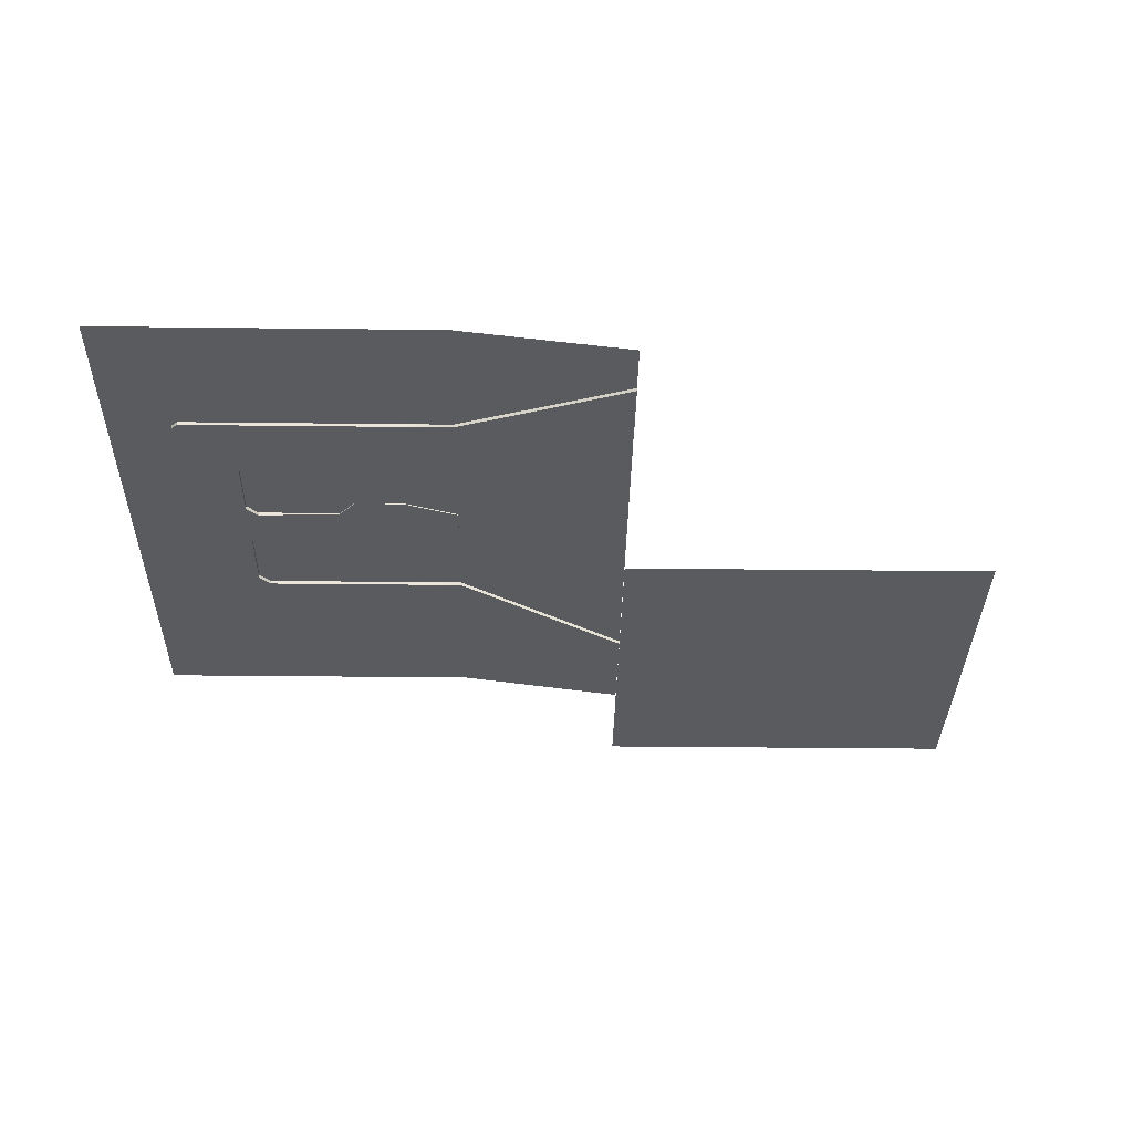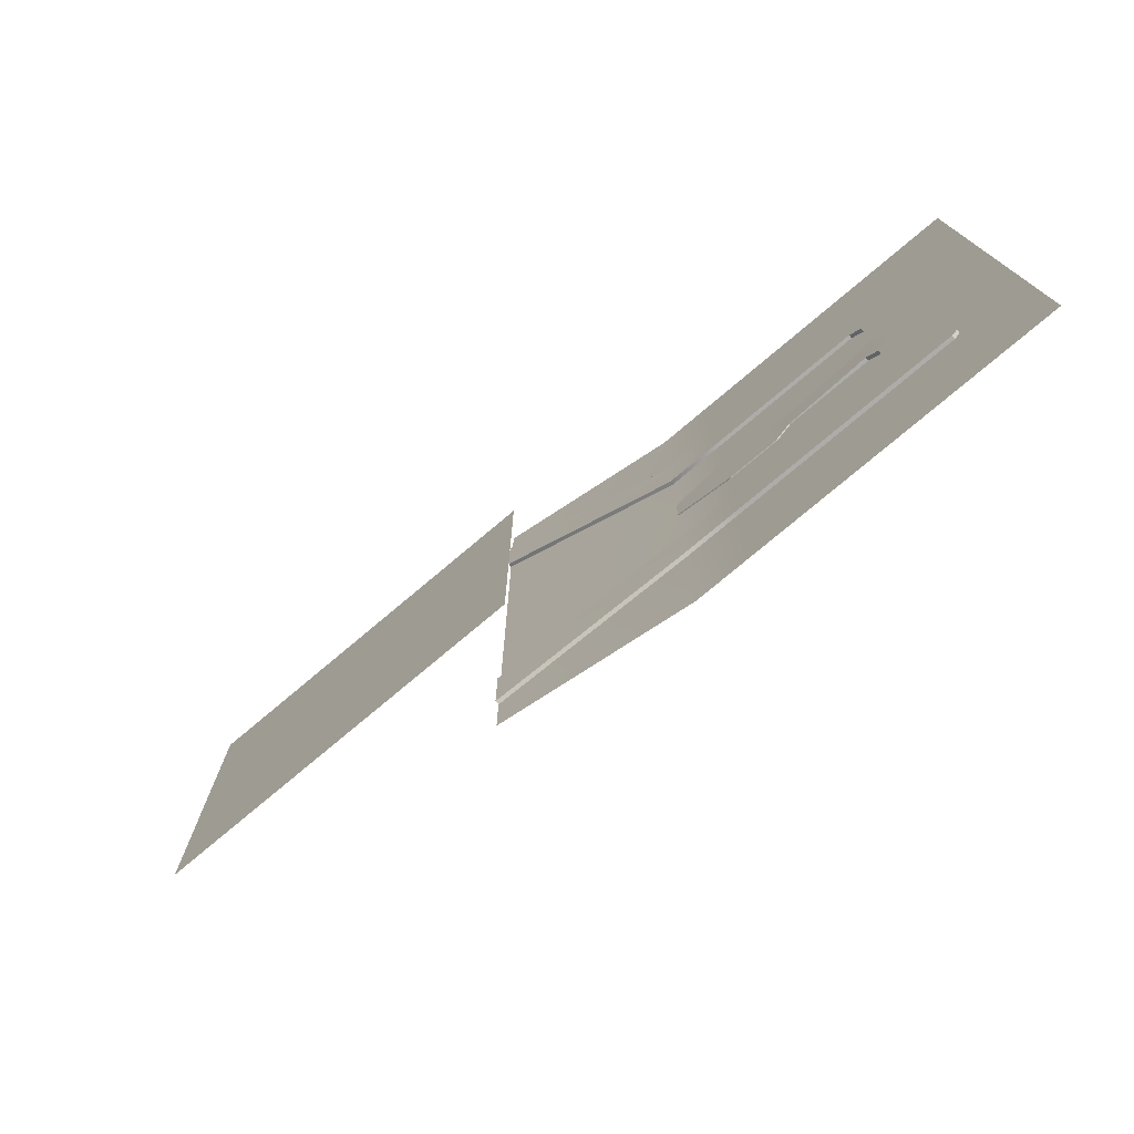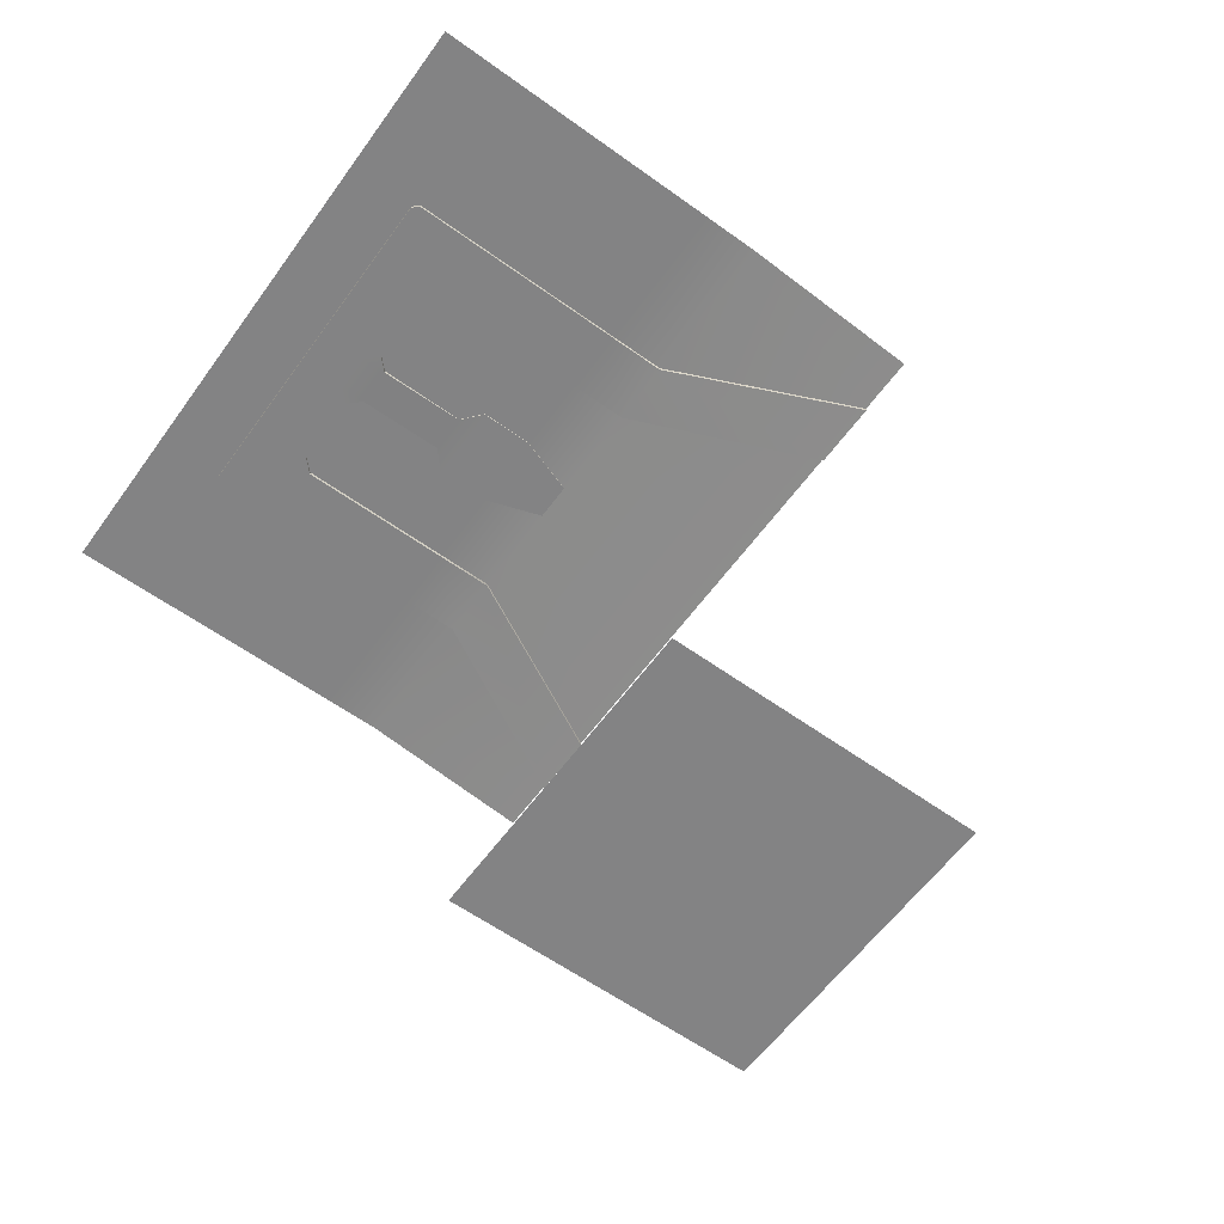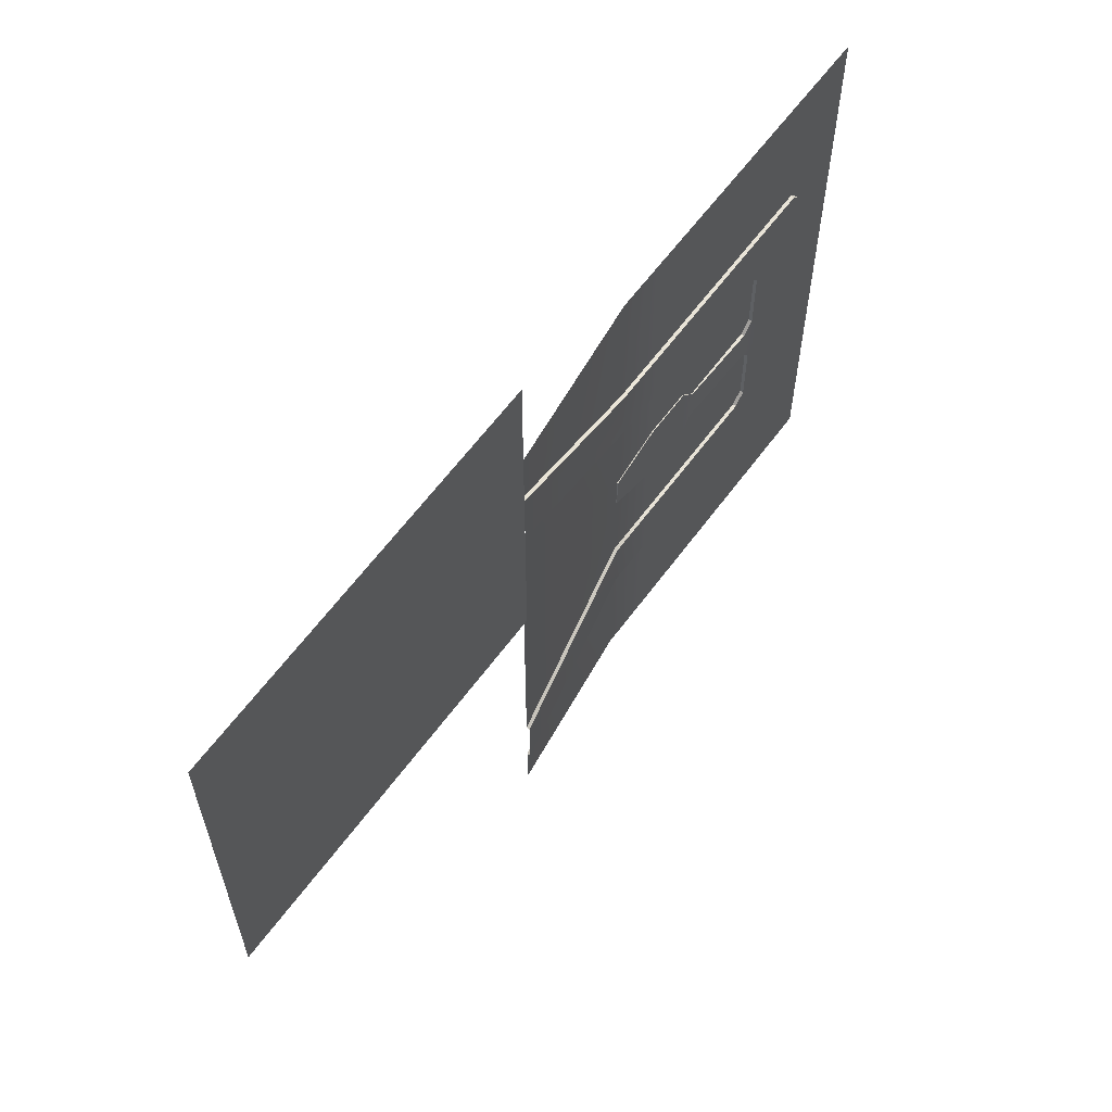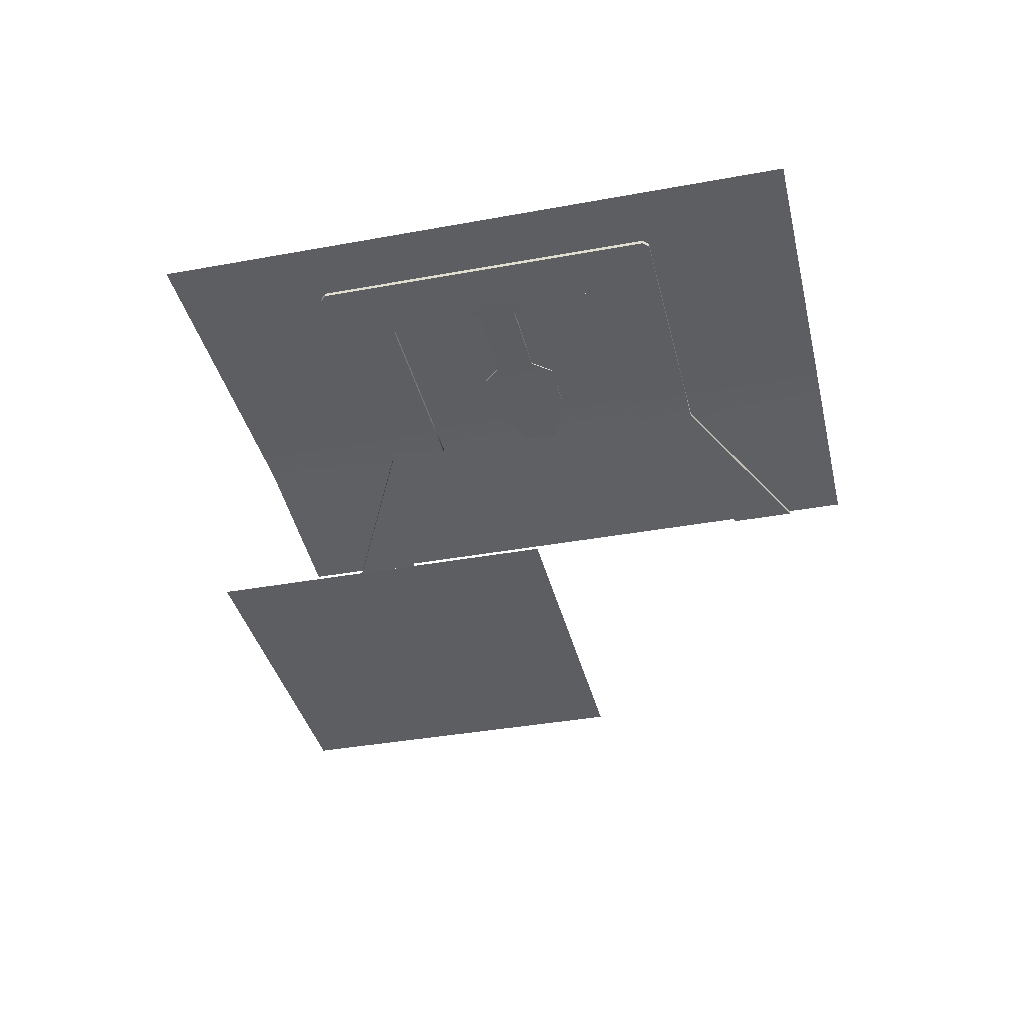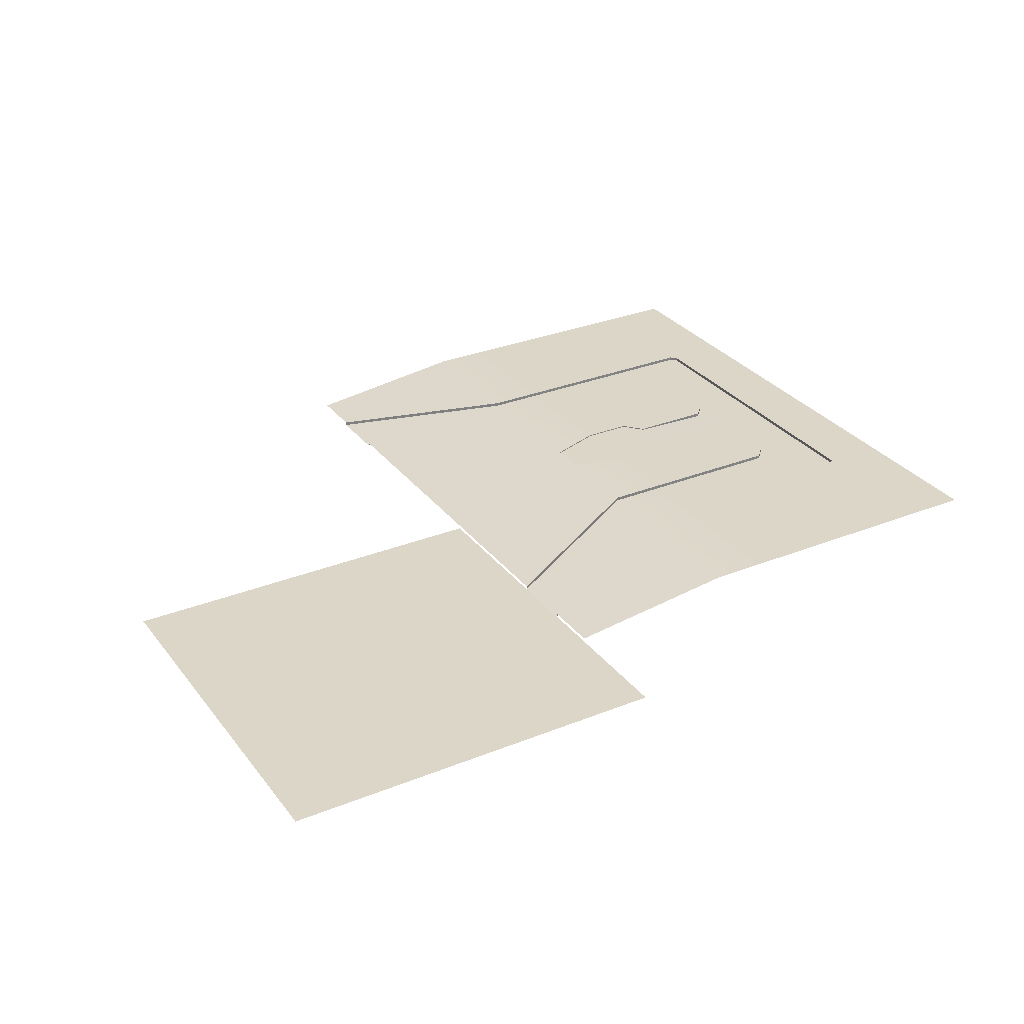
<metadata>
{"format":"obj","ext":"obj","renderer":"f3d","projection":"perspective","resolution":1024,"background":"white","views":[{"elev":-33.3,"azim":179.1,"up":"+Y"},{"elev":-76.6,"azim":40.1,"up":"+Z"},{"elev":-61.1,"azim":143.9,"up":"+Y"},{"elev":61.9,"azim":-53.7,"up":"+Z"},{"elev":-37.6,"azim":103.2,"up":"+Y"},{"elev":30.2,"azim":-30.3,"up":"+Y"}]}
</metadata>
<code>
g default
v -385.8 -13.62 243.1
v -166.4 -13.62 243.1
v -385.8 -13.62 23.64
v -166.4 -13.62 23.64
v -166.3 -11.64 176.9
v 121.5 0.5 176.9
v -166.3 -11.64 -176.9
v 121.5 0.5 -176.9
v -166.3 -11.64 10.21
v -166.3 -11.64 -10.21
v 121.5 0.5 -10.21
v 121.5 0.5 10.21
v -0.1795 0.5 176.9
v -0.1795 0.5 10.21
v -0.1795 0.5 -10.21
v -0.1795 0.5 -176.9
v -68.61 0.5 176.9
v -68.61 0.5 10.21
v -68.61 0.5 -10.21
v -68.61 0.5 -176.9
v -9.511 0.5 176.9
v -9.511 0.5 20.92
v -9.511 0.5 -20.92
v -9.511 0.5 -176.9
v -37.28 0.5 176.9
v -37.28 0.5 20.92
v -37.28 0.5 -20.92
v -37.28 0.5 -176.9
v 53.28 0.5 176.9
v 53.28 0.5 -176.9
v 85.52 0.5 10.21
v 85.52 0.5 -10.21
v 121.5 0.5 62.5
v 85.52 0.5 62.5
v -0.1795 0.5 62.5
v -9.511 0.5 62.5
v -37.28 0.5 62.5
v -68.61 0.5 62.5
v -166.3 -11.64 109.7
v 121.5 0.5 96.41
v -0.1795 0.5 96.41
v -9.511 0.5 96.41
v -37.28 0.5 96.41
v -68.61 0.5 96.41
v -166.3 -11.64 145.7
v 121.5 0.5 -62.5
v 85.52 0.5 -62.5
v -0.1795 0.5 -62.5
v -9.511 0.5 -62.5
v -37.28 0.5 -62.5
v -68.61 0.5 -62.5
v -166.3 -11.64 -109.7
v 121.5 0.5 -96.41
v -0.1795 0.5 -96.41
v -9.511 0.5 -96.41
v -37.28 0.5 -96.41
v -68.61 0.5 -96.41
v -166.3 -11.64 -145.7
v 53.28 0.5 16.72
v 46.78 0.5 10.21
v 53.28 0.5 -16.72
v 46.78 0.5 -10.21
v 53.28 0.5 55.99
v 46.78 0.5 62.5
v 46.78 0.5 96.41
v 53.28 0.5 102.9
v 59.79 0.5 96.41
v 46.78 0.5 -62.5
v 53.28 0.5 -55.99
v 46.78 0.5 -96.41
v 59.79 0.5 -96.41
v 53.28 0.5 -102.9
v 82.29 0.5 176.9
v 82.29 0.5 96.41
v 85.52 0.5 93.19
v 82.29 0.5 -176.9
v 82.29 0.5 -96.41
v 85.52 0.5 -93.19
v -0.1795 -0.07235 10.21
v -0.1795 -0.07235 -10.21
v 46.78 -1.486 10.21
v 46.78 -1.486 -10.21
v -68.61 -0.07235 10.21
v -68.61 -0.07235 -10.21
v -37.28 -0.07235 20.92
v -37.28 -0.07235 -20.92
v -9.511 -0.07235 20.92
v -9.511 -0.07235 -20.92
v 59.79 -1.486 -10.21
v 59.79 -1.486 10.21
v 85.52 -1.486 10.21
v 85.52 -1.486 -10.21
v 59.79 -1.486 -62.5
v 53.28 -1.486 -55.99
v 53.28 -1.486 -16.72
v 59.79 -1.486 62.5
v 59.79 -1.486 96.41
v 82.29 -1.486 96.41
v 85.52 -1.486 93.19
v 85.52 -1.486 62.5
v 46.78 -1.486 96.41
v -0.1795 -1.486 96.41
v 46.78 -1.486 62.5
v -0.1795 -1.486 62.5
v -9.511 -1.486 96.41
v -9.511 -1.486 62.5
v -37.28 -1.486 96.41
v -37.28 -1.486 62.5
v -68.61 -1.486 96.41
v -68.61 -1.486 62.5
v -166.3 -13.62 145.7
v -166.3 -13.62 109.7
v 59.79 -1.486 -96.41
v 85.52 -1.486 -62.5
v 85.52 -1.486 -93.19
v 82.29 -1.486 -96.41
v 46.78 -1.486 -62.5
v -0.1795 -1.486 -62.5
v 46.78 -1.486 -96.41
v -0.1795 -1.486 -96.41
v -9.511 -1.486 -62.5
v -9.511 -1.486 -96.41
v -37.28 -1.486 -62.5
v -37.28 -1.486 -96.41
v -68.61 -1.486 -62.5
v -68.61 -1.486 -96.41
v -166.3 -13.62 -109.7
v -166.3 -13.62 -145.7
v 53.28 -1.486 55.99
v 53.28 -1.486 16.72
g ground
f 1 2 4 3
f 19 51 52 10
f 17 44 45 5
f 10 9 18 19
f 29 66 65 41 13
f 80 79 81 82
f 25 43 44 17
f 84 83 85 86
f 27 50 51 19
f 13 41 42 21
f 88 87 79 80
f 15 48 49 23
f 21 42 43 25
f 86 85 87 88
f 23 49 50 27
f 73 74 67
f 89 90 91 92
f 89 93 94 95
f 32 31 12 11
f 11 46 47 32
f 33 12 31 34
f 35 64 63 59 60 14
f 36 35 14 22
f 37 36 22 26
f 38 37 26 18
f 39 38 18 9
f 40 33 34 75
f 96 97 98 99 100
f 102 101 103 104
f 105 102 104 106
f 107 105 106 108
f 109 107 108 110
f 111 109 110 112
f 46 53 78 47
f 113 93 114 115 116
f 118 117 119 120
f 121 118 120 122
f 123 121 122 124
f 125 123 124 126
f 127 125 126 128
f 54 70 72 30 16
f 55 54 16 24
f 56 55 24 28
f 57 56 28 20
f 58 57 20 7
f 62 61 69 68 48 15
f 129 96 90 130
f 72 71 76 30
f 81 90 89 82
f 96 103 101 97
f 117 93 113 119
f 130 90 81
f 95 82 89
f 96 129 103
f 65 66 67
f 117 94 93
f 70 71 72
f 90 96 100 91
f 92 114 93 89
f 77 76 71
f 73 67 66 29
f 73 6 40 74
f 8 76 77 53
f 74 40 75
f 77 78 53
f 14 60 81 79
f 62 15 80 82
f 19 18 83 84
f 18 26 85 83
f 27 19 84 86
f 22 14 79 87
f 15 23 88 80
f 26 22 87 85
f 23 27 86 88
f 31 32 92 91
f 69 61 95 94
f 67 74 98 97
f 74 75 99 98
f 75 34 100 99
f 41 65 101 102
f 64 35 104 103
f 42 41 102 105
f 35 36 106 104
f 43 42 105 107
f 36 37 108 106
f 44 43 107 109
f 37 38 110 108
f 45 44 109 111
f 38 39 112 110
f 47 78 115 114
f 78 77 116 115
f 77 71 113 116
f 48 68 117 118
f 70 54 120 119
f 49 48 118 121
f 54 55 122 120
f 50 49 121 123
f 55 56 124 122
f 51 50 123 125
f 56 57 126 124
f 52 51 125 127
f 57 58 128 126
f 59 63 129 130
f 65 67 97 101
f 71 70 119 113
f 60 59 130 81
f 61 62 82 95
f 63 64 103 129
f 68 69 94 117
f 34 31 91 100
f 32 47 114 92

</code>
